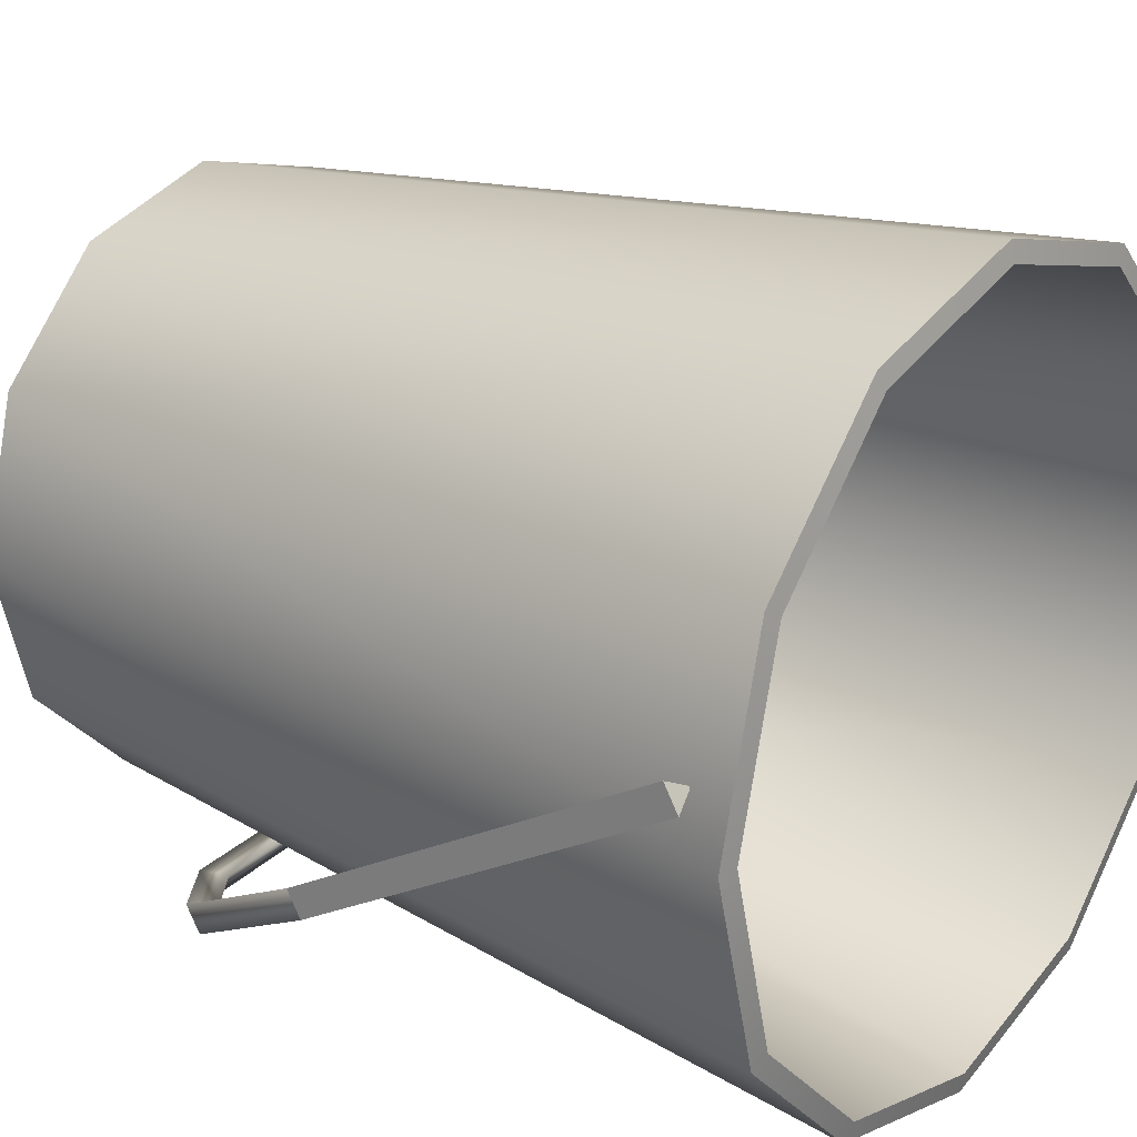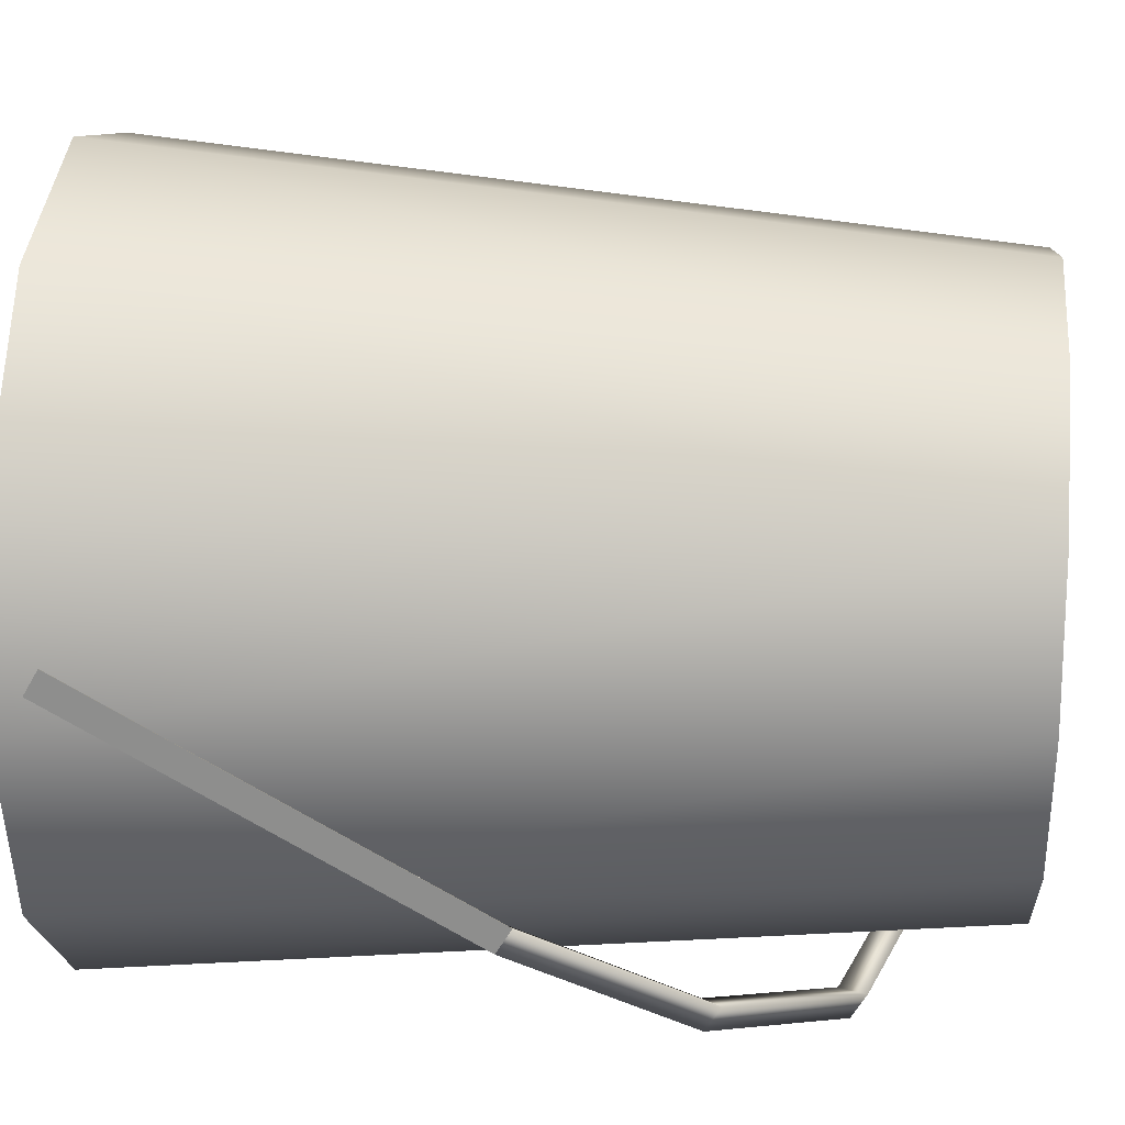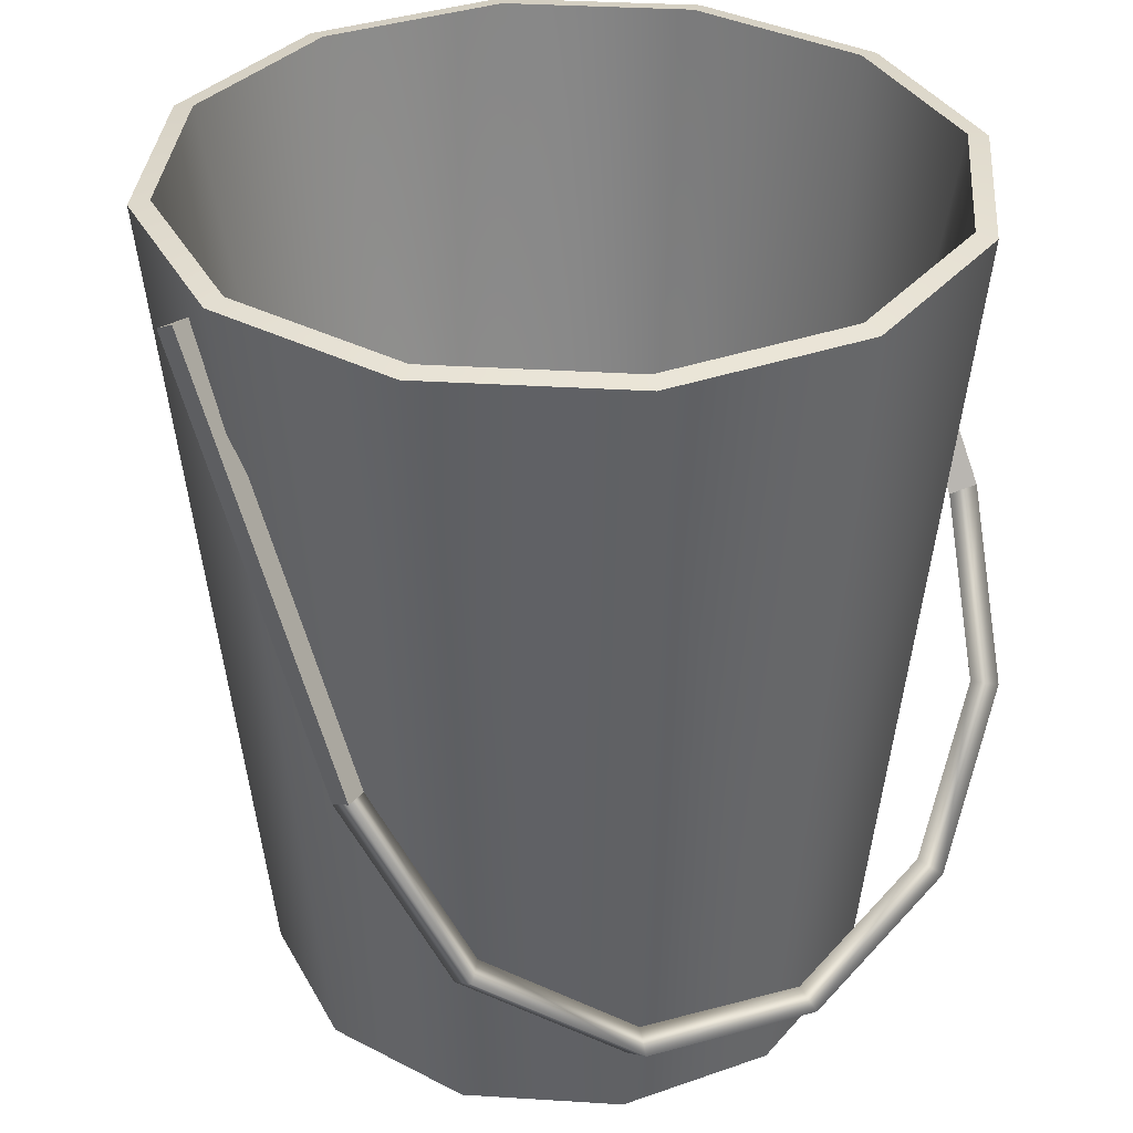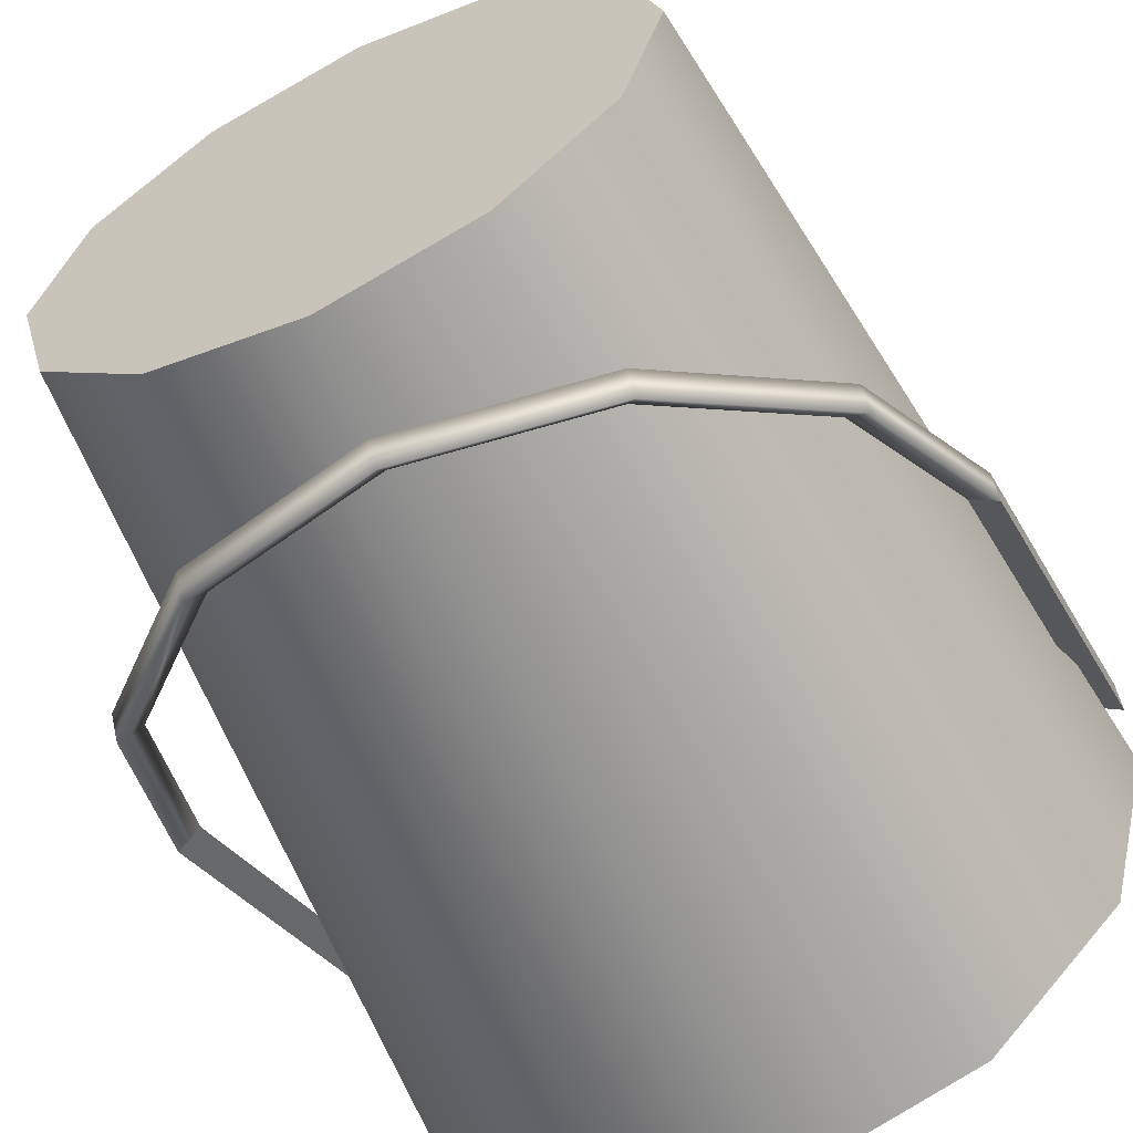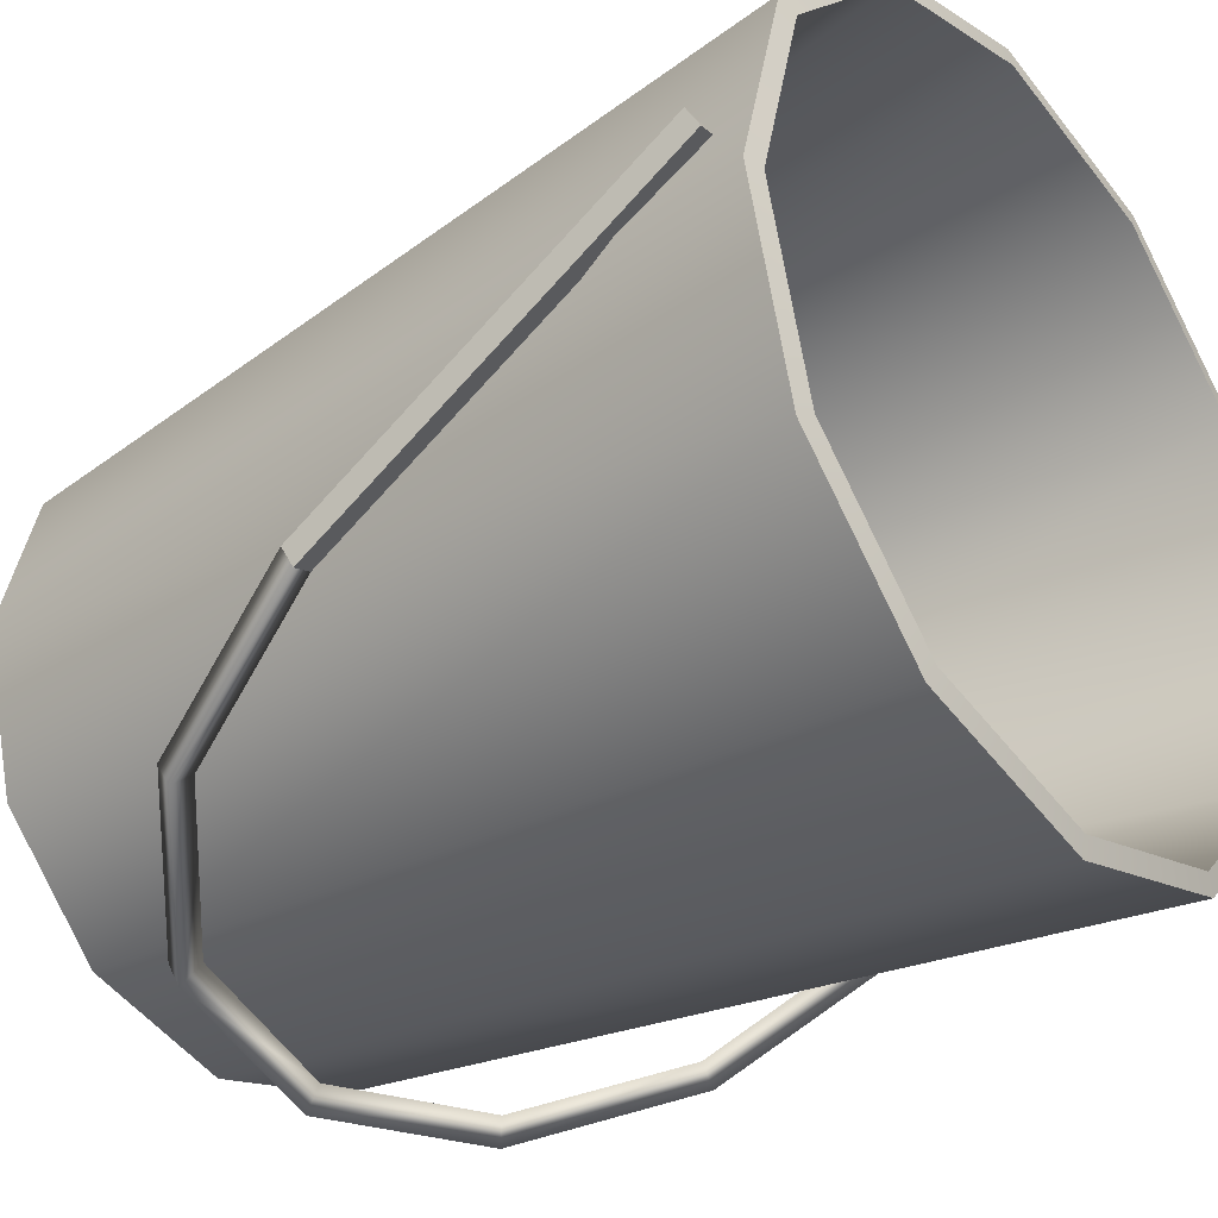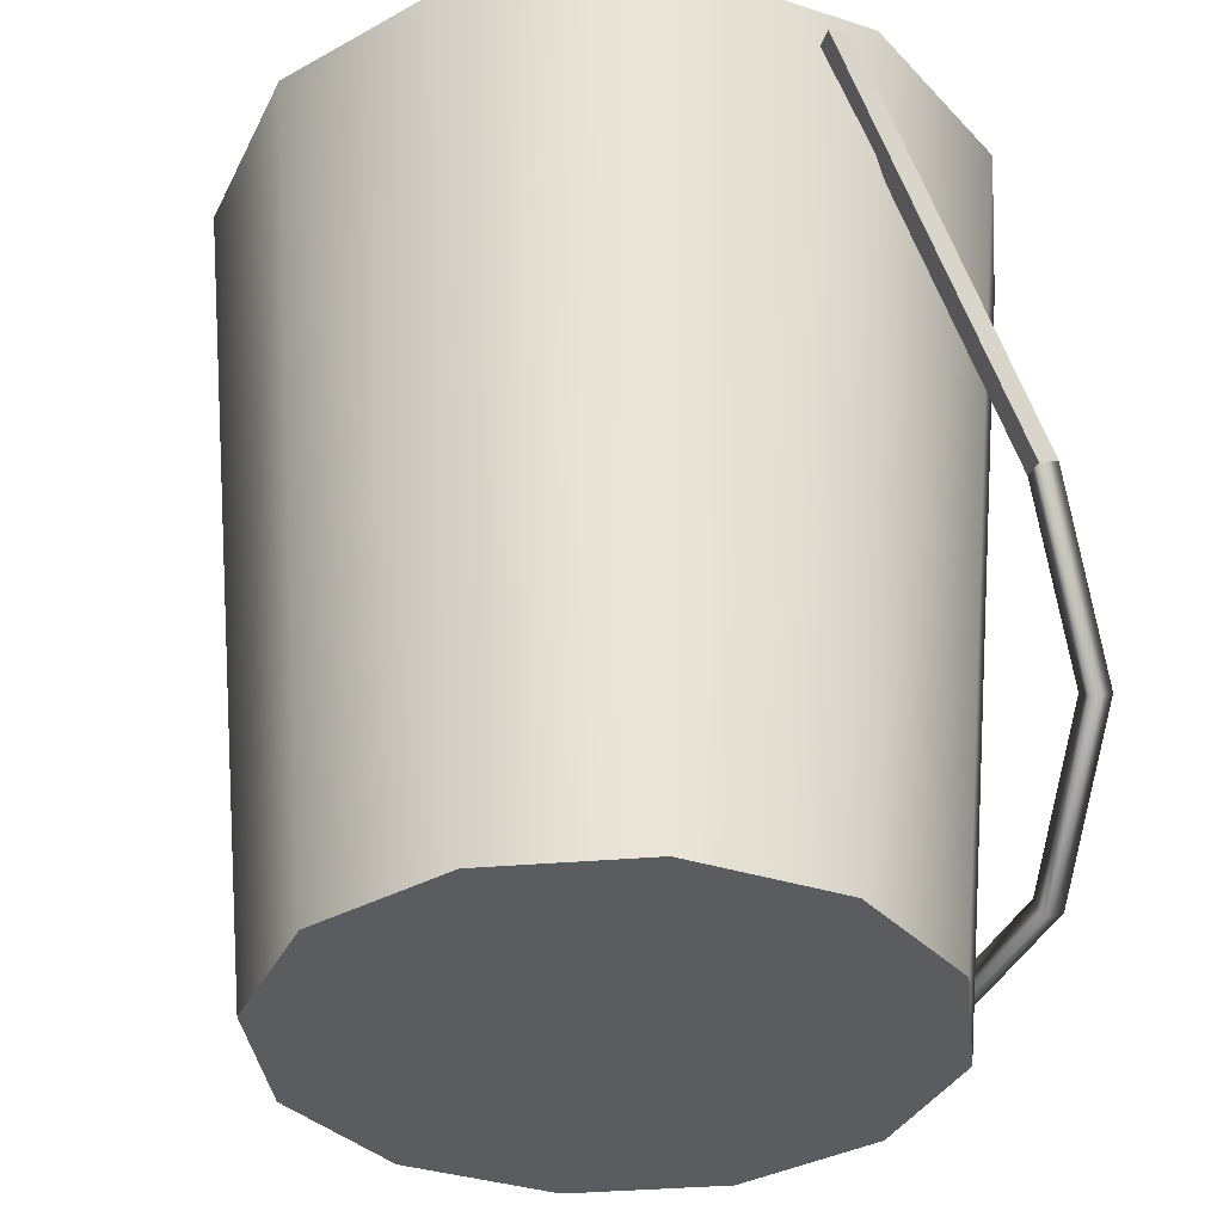
<metadata>
{"format":"obj","ext":"obj","renderer":"f3d","projection":"perspective","resolution":1024,"background":"white","views":[{"elev":23.5,"azim":126.9,"up":"+Z"},{"elev":24.3,"azim":-84.6,"up":"+Z"},{"elev":34.5,"azim":139.8,"up":"+Y"},{"elev":-61.1,"azim":26.5,"up":"+Z"},{"elev":-33.6,"azim":128.5,"up":"+Z"},{"elev":-34.9,"azim":51.6,"up":"+Y"}]}
</metadata>
<code>
g ____560
v 33.02 33.23 3.542
v 33.02 32.02 5.686
v 30.88 32.62 4.614
v -33.02 33.23 3.542
v -30.88 32.62 4.614
v -33.02 32.02 5.686
v -31.13 36.19 0
v -26.99 36.19 -15.5
v -22.95 -34.58 -6.106
v 30.88 32.62 4.614
v 30.88 0.9319 -13.68
v 33.02 1.538 -14.75
v 33.02 33.23 3.542
v 33.02 32.02 5.686
v 33.02 0.3262 -12.63
v 30.88 0.9319 -13.68
v 30.88 32.62 4.614
v 33.02 33.23 3.542
v 33.02 1.538 -14.75
v 33.02 0.3262 -12.63
v 33.02 32.02 5.686
v -33.02 33.23 3.542
v -33.02 32.02 5.686
v -33.02 0.3262 -12.63
v -33.02 1.538 -14.75
v -30.88 0.9319 -13.68
v -30.88 32.62 4.614
v -33.02 33.23 3.542
v -33.02 1.538 -14.75
v -30.88 32.62 4.614
v -30.88 0.9319 -13.68
v -33.02 0.3262 -12.63
v -33.02 32.02 5.686
v -28.48 35.91 -16.36
v -31.13 36.19 0
v -32.86 35.91 0
v -26.99 36.19 -15.5
v -16.5 35.91 -28.31
v -15.64 36.19 -26.85
v -0.1398 36.19 -30.99
v -0.1398 35.91 -32.69
v 15.36 36.19 -26.85
v 16.2 35.91 -28.31
v 26.71 36.19 -15.5
v 28.17 35.91 -16.36
v 32.55 35.91 0
v 30.85 36.19 0
v 28.17 35.91 16.36
v 26.71 36.19 15.5
v 16.2 35.91 28.31
v 15.36 36.19 26.85
v -0.1398 36.19 30.99
v -0.1398 35.91 32.69
v -16.5 35.91 28.31
v -15.64 36.19 26.85
v -26.99 36.19 15.5
v -28.48 35.91 16.36
v -31.13 36.19 0
v -32.86 35.91 0
v 16.5 -23.21 -29.06
v 0 -28.27 -29.13
v 16.5 -24.45 -26.91
v 0 -27.03 -31.25
v -16.5 -24.45 -26.91
v -16.5 -23.21 -29.06
v 28.59 -12.75 -23
v 16.5 -23.21 -29.06
v 16.5 -24.45 -26.91
v 28.59 -13.98 -20.88
v 33.02 1.538 -14.75
v 33.02 0.3262 -12.63
v 28.59 -12.75 -23
v 33.02 1.538 -14.75
v 30.88 0.9319 -13.68
v 26.75 -12.44 -21.42
v 16.5 -23.21 -29.06
v 15.45 -22.23 -27.05
v 0 -25.82 -29.13
v 0 -27.03 -31.25
v -15.45 -22.23 -27.05
v -16.5 -23.21 -29.06
v -26.75 -12.44 -21.42
v -28.59 -12.75 -23
v -33.02 1.538 -14.75
v -30.88 0.9319 -13.68
v 28.59 -13.98 -20.88
v 30.88 0.9319 -13.68
v 33.02 0.3262 -12.63
v 26.75 -12.44 -21.42
v 16.5 -24.45 -26.91
v 15.45 -22.23 -27.05
v 0 -28.27 -29.13
v 0 -25.82 -29.13
v -16.5 -24.45 -26.91
v -15.45 -22.23 -27.05
v -26.75 -12.44 -21.42
v -28.59 -13.98 -20.88
v -33.02 0.3262 -12.63
v -30.88 0.9319 -13.68
v -33.02 0.3262 -12.63
v -28.59 -12.75 -23
v -33.02 1.538 -14.75
v -28.59 -13.98 -20.88
v -16.5 -24.45 -26.91
v -16.5 -23.21 -29.06
v 28.17 35.91 -16.36
v 25.54 -36.19 0
v 32.55 35.91 0
v 22.09 -36.19 -12.84
v 12.7 -36.19 -22.23
v 16.2 35.91 -28.31
v 16.2 35.91 -28.31
v -0.1398 -36.19 -25.68
v 12.7 -36.19 -22.23
v -0.1398 35.91 -32.69
v -16.5 35.91 -28.31
v -12.98 -36.19 -22.23
v -22.39 -36.19 -12.84
v -28.48 35.91 -16.36
v -28.48 35.91 -16.36
v -25.82 -36.19 0
v -22.39 -36.19 -12.84
v -32.86 35.91 0
v -22.39 -36.19 12.84
v -28.48 35.91 16.36
v -16.5 35.91 28.31
v -12.98 -36.19 22.23
v -12.98 -36.19 22.23
v -16.5 35.91 28.31
v -0.1398 35.91 32.69
v -0.1398 -36.19 25.68
v 12.7 -36.19 22.23
v 16.2 35.91 28.31
v 22.09 -36.19 12.84
v 28.17 35.91 16.36
v 32.55 35.91 0
v 25.54 -36.19 0
v 22.09 -36.19 12.84
v 28.17 35.91 16.36
v 15.36 36.19 -26.85
v 26.71 36.19 -15.5
v 16.55 -34.58 -16.71
v 22.67 -34.58 6.106
v 30.85 36.19 0
v 26.71 36.19 15.5
v 16.55 -34.58 -16.71
v -0.1398 36.19 -30.99
v 15.36 36.19 -26.85
v -6.269 -34.58 -22.81
v -15.64 36.19 -26.85
v -26.99 36.19 -15.5
v -22.95 -34.58 -6.106
v -22.95 -34.58 -6.106
v -26.99 36.19 15.5
v -31.13 36.19 0
v -16.85 -34.58 16.71
v -15.64 36.19 26.85
v -16.85 -34.58 16.71
v 5.966 -34.58 22.81
v -0.1398 36.19 30.99
v -15.64 36.19 26.85
v 15.36 36.19 26.85
v -0.1398 36.19 30.99
v 5.966 -34.58 22.81
v 26.71 36.19 15.5
v 22.67 -34.58 6.106
v 22.09 -36.19 -12.84
v -0.1398 -36.19 0
v 25.54 -36.19 0
v 12.7 -36.19 -22.23
v 22.09 -36.19 12.84
v -0.1398 -36.19 -25.68
v 12.7 -36.19 22.23
v -12.98 -36.19 -22.23
v -0.1398 -36.19 25.68
v -22.39 -36.19 -12.84
v -12.98 -36.19 22.23
v -25.82 -36.19 0
v -22.39 -36.19 12.84
v 22.67 -34.58 6.106
v -0.1398 -34.58 0
v 16.55 -34.58 -16.71
v 5.966 -34.58 22.81
v -6.269 -34.58 -22.81
v -16.85 -34.58 16.71
v -22.95 -34.58 -6.106
g ____560_0
f 3 2 1
f 6 5 4
f 9 8 7
f 12 11 10
f 13 12 10
f 16 15 14
f 17 16 14
f 20 19 18
f 21 20 18
f 24 23 22
f 25 24 22
f 28 27 26
f 29 28 26
f 32 31 30
f 33 32 30
f 36 35 34
f 35 37 34
f 34 37 38
f 37 39 38
f 38 39 40
f 41 38 40
f 40 42 41
f 42 43 41
f 42 44 43
f 44 45 43
f 46 45 44
f 47 46 44
f 48 46 47
f 49 48 47
f 50 48 49
f 51 50 49
f 50 51 52
f 53 50 52
f 53 52 54
f 52 55 54
f 55 56 54
f 56 57 54
f 56 58 57
f 58 59 57
f 62 61 60
f 61 63 60
f 63 61 64
f 65 63 64
f 68 67 66
f 69 68 66
f 66 70 69
f 70 71 69
f 74 73 72
f 75 74 72
f 75 72 76
f 77 75 76
f 77 76 78
f 76 79 78
f 78 79 80
f 79 81 80
f 80 81 82
f 81 83 82
f 83 84 82
f 84 85 82
f 88 87 86
f 87 89 86
f 90 86 89
f 91 90 89
f 92 90 91
f 93 92 91
f 94 92 93
f 95 94 93
f 95 96 94
f 96 97 94
f 98 97 96
f 99 98 96
f 102 101 100
f 101 103 100
f 103 101 104
f 101 105 104
f 108 107 106
f 107 109 106
f 109 110 106
f 110 111 106
f 114 113 112
f 113 115 112
f 115 113 116
f 113 117 116
f 117 118 116
f 118 119 116
f 122 121 120
f 121 123 120
f 121 124 123
f 124 125 123
f 126 125 124
f 127 126 124
f 130 129 128
f 131 130 128
f 131 132 130
f 132 133 130
f 132 134 133
f 134 135 133
f 138 137 136
f 139 138 136
f 142 141 140
f 142 143 141
f 143 144 141
f 143 145 144
f 148 147 146
f 147 149 146
f 149 147 150
f 150 151 149
f 151 152 149
f 155 154 153
f 154 156 153
f 156 154 157
f 160 159 158
f 161 160 158
f 164 163 162
f 162 165 164
f 165 166 164
f 169 168 167
f 167 168 170
f 171 168 169
f 170 168 172
f 173 168 171
f 172 168 174
f 175 168 173
f 174 168 176
f 177 168 175
f 176 168 178
f 179 168 177
f 178 168 179
f 182 181 180
f 180 181 183
f 184 181 182
f 183 181 185
f 186 181 184
f 185 181 186

</code>
